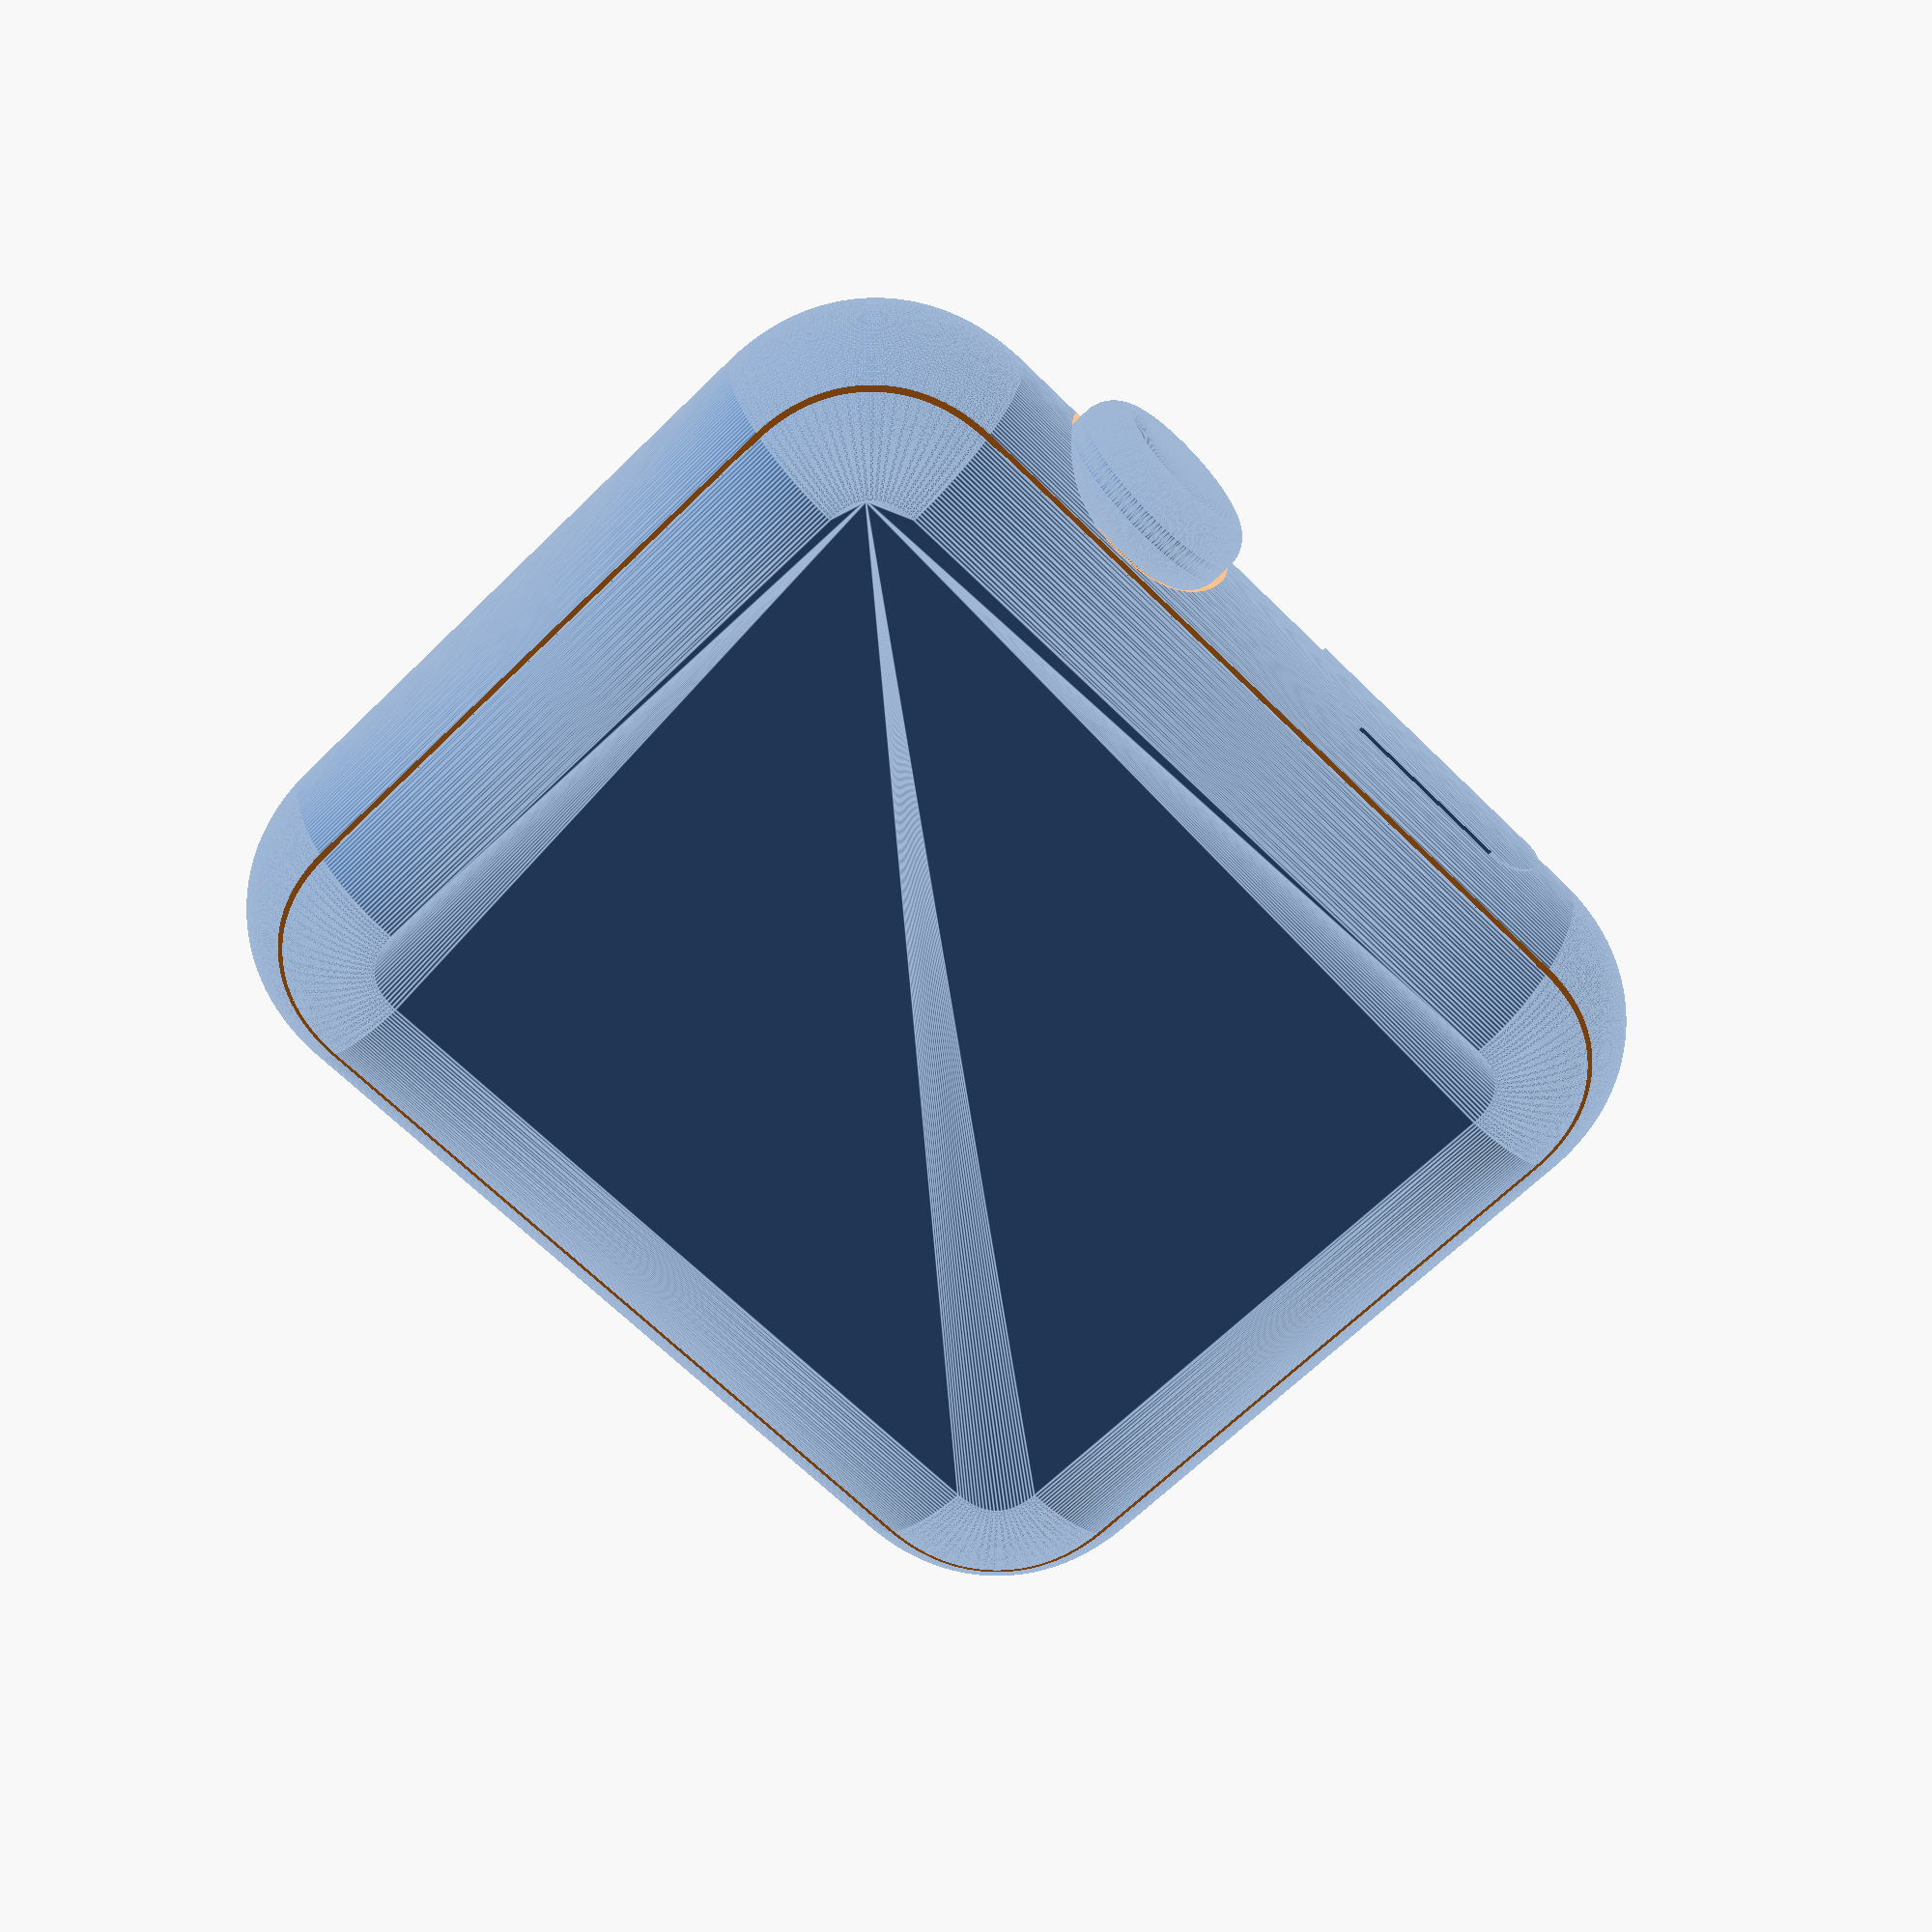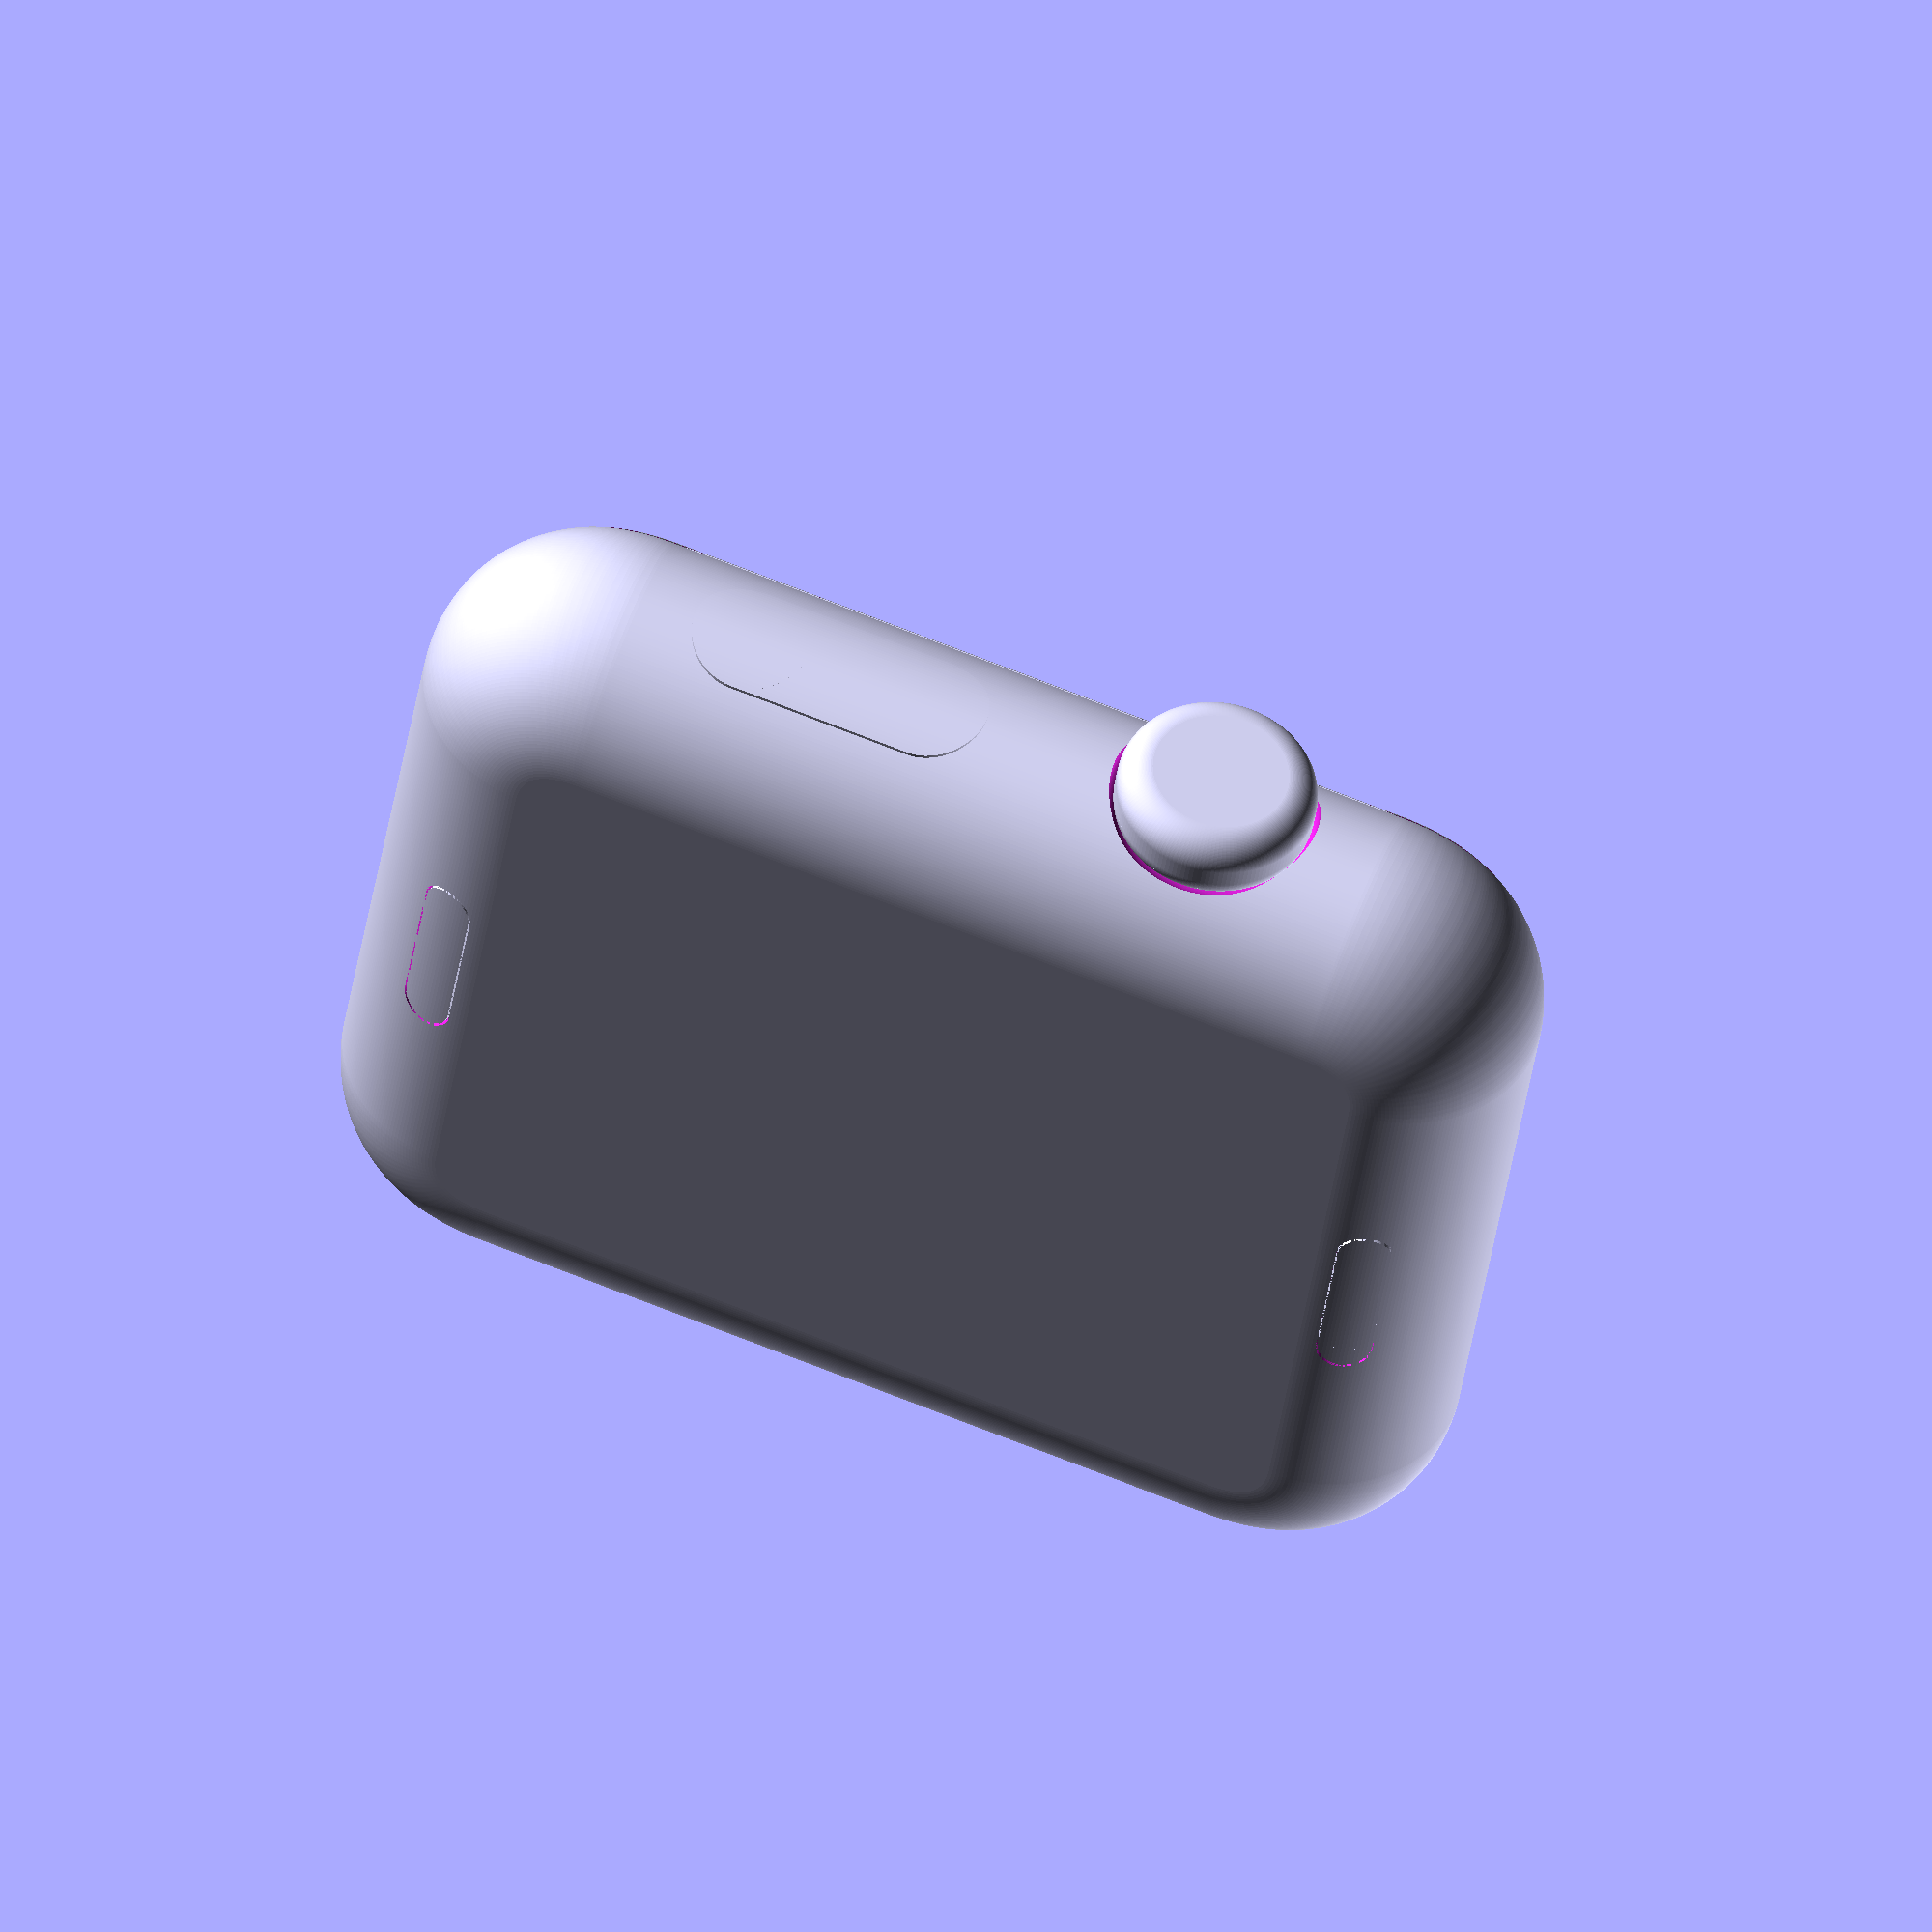
<openscad>
//module for body's skeleton
module corn(n, m){
polygon(points = [[7.18+n, 0+m], [6.65+n, 0.06-0.04+m], [6.13+n, 0.10-0.03+m], [5.62+n, 0.16-0.02+m], [5.11+n, 0.24-0.01+m], [4.61+n, 0.35+m], [4.13+n, 0.49+m], [3.67+n, 0.67+m], [3.23+n, 0.88+m], [2.81+n, 1.12+m], [2.42+n, 1.4+m], [2.05+n, 1.71+m], [1.71+n, 2.05+m], [1.4+n, 2.42+m], [1.12+n, 2.81+m], [0.88+n, 3.23+m], [0.67+n, 3.67+m], [0.5+n, 4.13+m], [0.35+n, 4.61+m], [0.24-0.01+n, 5.11+m], [0.16-0.02+n, 5.62+m], [0.11-0.03+n, 6.13+m], [0.07-0.04+n, 6.66+m], [0+n, 7.18+m], [7.18+n, 7.18+m]]);
}

//body
module body(){
    minkowski(){
        hull(){
    //[-y, -x] corner
    translate([-11.04, -14.07, 0]){
        rotate([0, 0, 0]){
            scale([0.268802, 0.268802, 1]) {
                linear_extrude(height = 0.001, center = true, convexity = 10, twist = 0){
                    corn(-7.18, -7.18);
                }
            }
        }
    }
    //[-y, +x] corner
    translate([11.04, -14.07, 0]){
        rotate([0, 0, 90]){
            scale([0.268802, 0.268802, 1]) {
                linear_extrude(height = 0.001, center = true, convexity = 10, twist = 0){
                    corn(-7.18, -7.18);
                }
            }
        }
    }
    //[+y, +x] corner
    translate([11.04, 14.07, 0]){
        rotate([0, 0, 180]){
            scale([0.268802, 0.268802, 1]) {
                linear_extrude(height = 0.001, center = true, convexity = 10, twist = 0){
                    corn(-7.18, -7.18);
                }
            }
        }
    }
    //[+y, -x] corner
    translate([-11.04, 14.07, 0]){
        rotate([0, 0, 270]){
            scale([0.268802, 0.268802, 1]) {
                linear_extrude(height = 0.001, center = true, convexity = 10, twist = 0){
                    corn(-7.18, -7.18);
                }
            }
        }
    }
        }
sphere(r = 10.5/2, $fn = 250);
    }
}

difference(){
    difference(){
        difference(){
            difference(){
                difference(){
                    difference(){
                        difference(){
                            body();
                            translate([0, 0, 3.86]){
                                cube([50, 50, 0.17], center = true);
                            }
                        }
                        translate([-36.44/2, -7.78, 0.55]){
                            rotate([0, 90, 0]){
                                scale([1.04, 1.04, 1.04]){
                                    minkowski(){
                                        cylinder(r = 2.5, h = 0.716619, $fn = 150, center = true);
                                        sphere(r = 1.2, $fn = 150);
                                    }
                                }
                            }
                        }
                    }
                    speaker_bottom(0.2);
                }
                speaker_top(0.2);
            }
            mic(0.6);
        }
        translate([0, 0, -0.001]){
            plus_y_band_release_button();
        }
    }
    translate([0, 0, -0.001]){
        minus_y_band_release_button();
    }
}


//#cube([36.44, 42.50, 10.5], center = true);

//crown
translate([-36.44/2, -7.78, 0.55]){
    rotate([0, 90, 0]){
        minkowski(){
            cylinder(r = 2.45, h = 0.716619, $fn = 150, center = true);
            sphere(r = 1.2, $fn = 150);
        }
    }
}

//filling between the screen and body
translate([0, 0, 3.85202]){
    scale([0.90204, 0.916009, 1.1]){
        intersection(){
            body();
            cube([50, 50, 0.17], center = true);
        }
    }
}

//button on the side
module button_outline(){
    translate([-17.72, 6.49, 0]){
        cube([15, 6.8, 4.4], center = true);
    }
    translate([-17.72, 3.09, 0]){
        rotate([0, 90, 0]){
            cylinder(r = 2.2, h = 15, $fn = 300, center = true);
        }
    }
    translate([-17.72, 9.89, 0]){
        rotate([0, 90, 0]){
            cylinder(r = 2.2, h = 15, $fn = 300, center = true);
        }
    }
}

translate([-0.125, 0, 0]){
    intersection(){
        body();
        button_outline();
    }
}

//bottom speaker
module speaker_bottom(H){
    translate([16.17264, -9.375, -4.16]){
        rotate([0, -37.59142, 0]){
            cube([0.85, 3.2, H], center = true);
            translate([0, 1.605, 0]){
                cylinder(r = 0.425, center = true, h = H, $fn = 300);
            }
            translate([0, -1.605, 0]){
                cylinder(r = 0.425, center = true, h = H, $fn = 300);
            }
        }
    }
    translate([16.17264, -9.375, -4.16]){
        rotate([0, -37.59142, 0]){
            scale([0.6/0.85, 0.9, 2]){
                cube([0.85, 3.2, H + 0.4], center = true);
            }
            scale([0.6/0.85, 0.9, 2]){
                translate([0, 1.605, 0]){
                    cylinder(r = 0.425, center = true, h = H + 0.4, $fn = 300);
                }
            }
            scale([0.6/0.85, 0.9, 2]){
                translate([0, -1.605, 0]){        
                    cylinder(r = 0.425, center = true, h = H + 0.4, $fn = 300);
                }
            }
        }
    }
}

//top speaker
module speaker_top(H){
    translate([17.97818, -9.375, -1.575]){
        rotate([0, -72.5422, 0]){
            cube([0.85, 3.2, H], center = true);
            translate([0, 1.605, 0]){          
                cylinder(r = 0.425, center = true, h = H, $fn = 300);
            }
            translate([0, -1.605, 0]){
                cylinder(r = 0.425, center = true, h = H, $fn = 300);
            }
        }
    }
    translate([17.97818, -9.375, -1.575]){
        rotate([0, -72.5422, 0]){
            scale([0.6/0.85, 0.9, 2]){
                cube([0.85, 3.2, H + 0.4], center = true);
            }
            scale([0.6/0.85, 0.9, 2]){
                translate([0, 1.605, 0]){
                    cylinder(r = 0.425, center = true, h = H + 0.4, $fn = 300);
                }
            }
            scale([0.6/0.85, 0.9, 2]){
                translate([0, -1.605, 0]){
                    cylinder(r = 0.425, center = true, h = H + 0.4, $fn = 300);
                }
            }
        }
    }
}

//mic
module mic(H){
    translate([17.278, 0, -3]){
        rotate([0, -55.15, 0]){
            translate([0, 9.05, 0]){                    
                    cylinder(r = 1.3/2, center = true, h = H, $fn = 300);
            }
        }
    }
    translate([17.278, 0, -3]){
        rotate([0, -55.15, 0]){
            translate([0, 9.05, 0]){
                scale([1/1.3, 1/1.3, 1.3]){
                    cylinder(r = 1.3/2, center = true, h = H + 1.2, $fn = 300);
                }
            }
        }
    }
}

//band release buttons
module band_release_button(){
    translate([2.88, 0, 0]){
        cylinder(r = 1.02, h = 1, center = true, $fn = 100);
    }
    translate([-2.88, 0, 0]){
        cylinder(r = 1.02, h = 1, center = true, $fn = 100);
    }
    cube([5.76, 2.04, 1], center = true);
}

//+y band release button
module plus_y_band_release_button(){
    intersection(){
        body();
        translate([0, 17.72, -4.9607]){
            rotate([19.124, 0, 0]){
                band_release_button();
            }
        }
    }
}

intersection(){
    body();
    translate([0, 17.72, -4.9607]){
        rotate([19.124, 0, 0]){
            scale([0.97, 0.94, 0.94]){
                band_release_button();
            }
        }
    }
}

//-y band release button
module minus_y_band_release_button(){
    intersection(){
        body();
        translate([0, -17.72, -4.9607]){
            rotate([-19.124, 0, 0]){
                band_release_button();
            }
        }
    }
}

intersection(){
    body();
    translate([0, -17.72, -4.9607]){
        rotate([-19.124, 0, 0]){
            scale([0.97, 0.94, 0.94]){
                band_release_button();
            }
        }
    }
}

</openscad>
<views>
elev=334.7 azim=135.0 roll=0.6 proj=p view=edges
elev=128.9 azim=262.0 roll=340.0 proj=o view=wireframe
</views>
